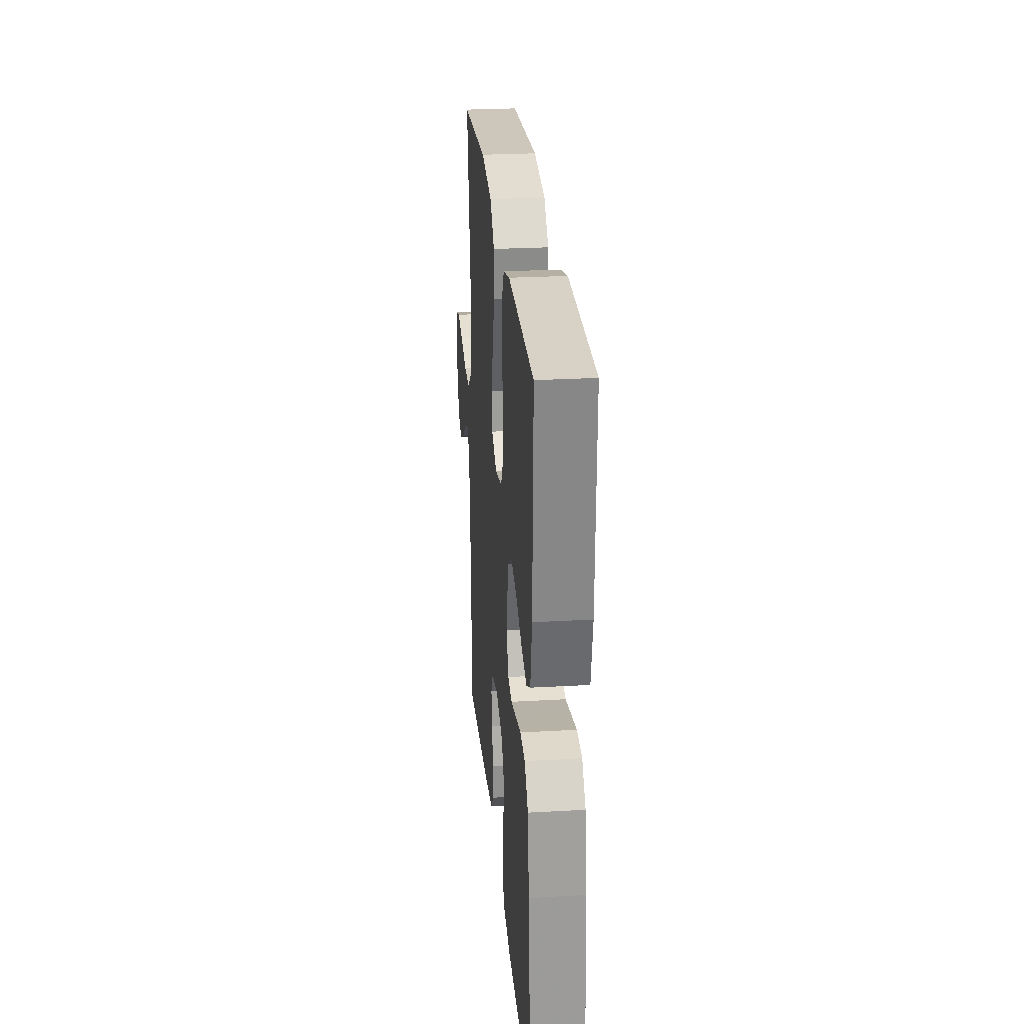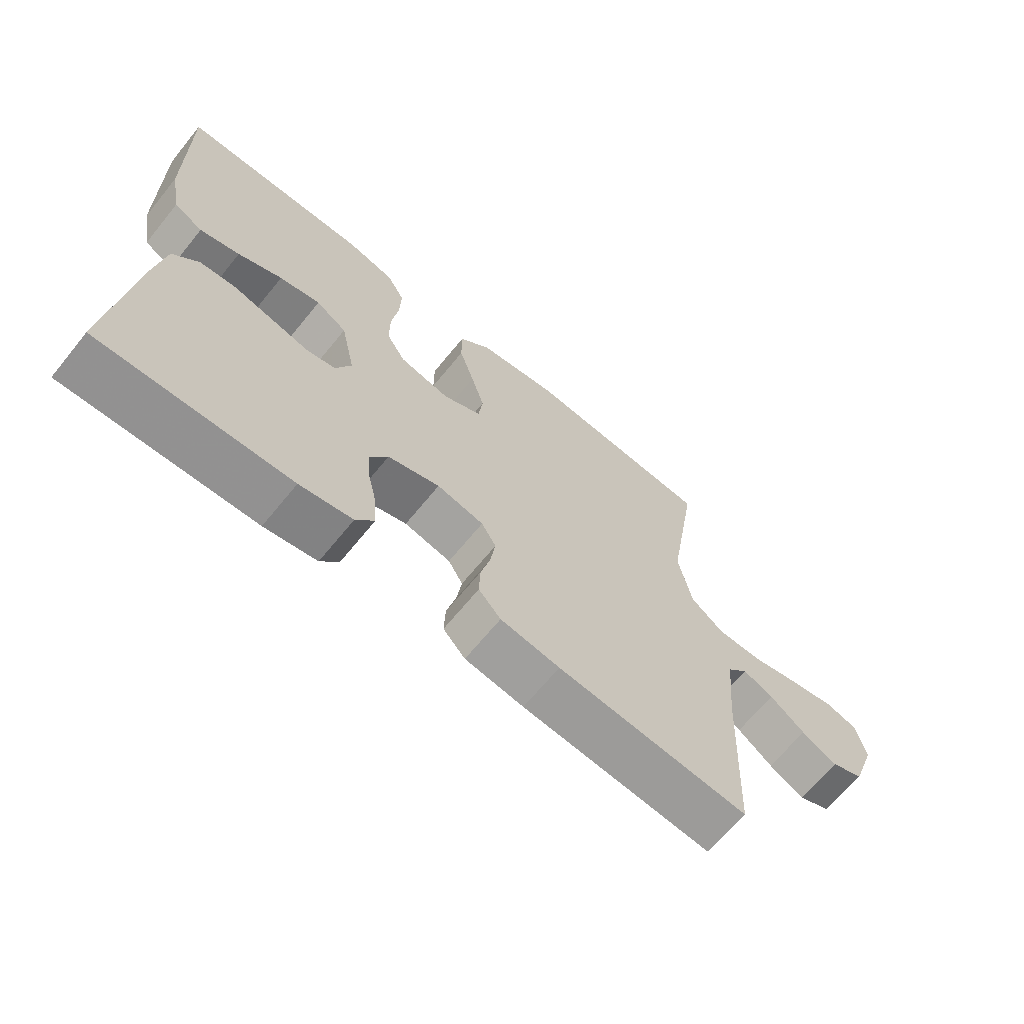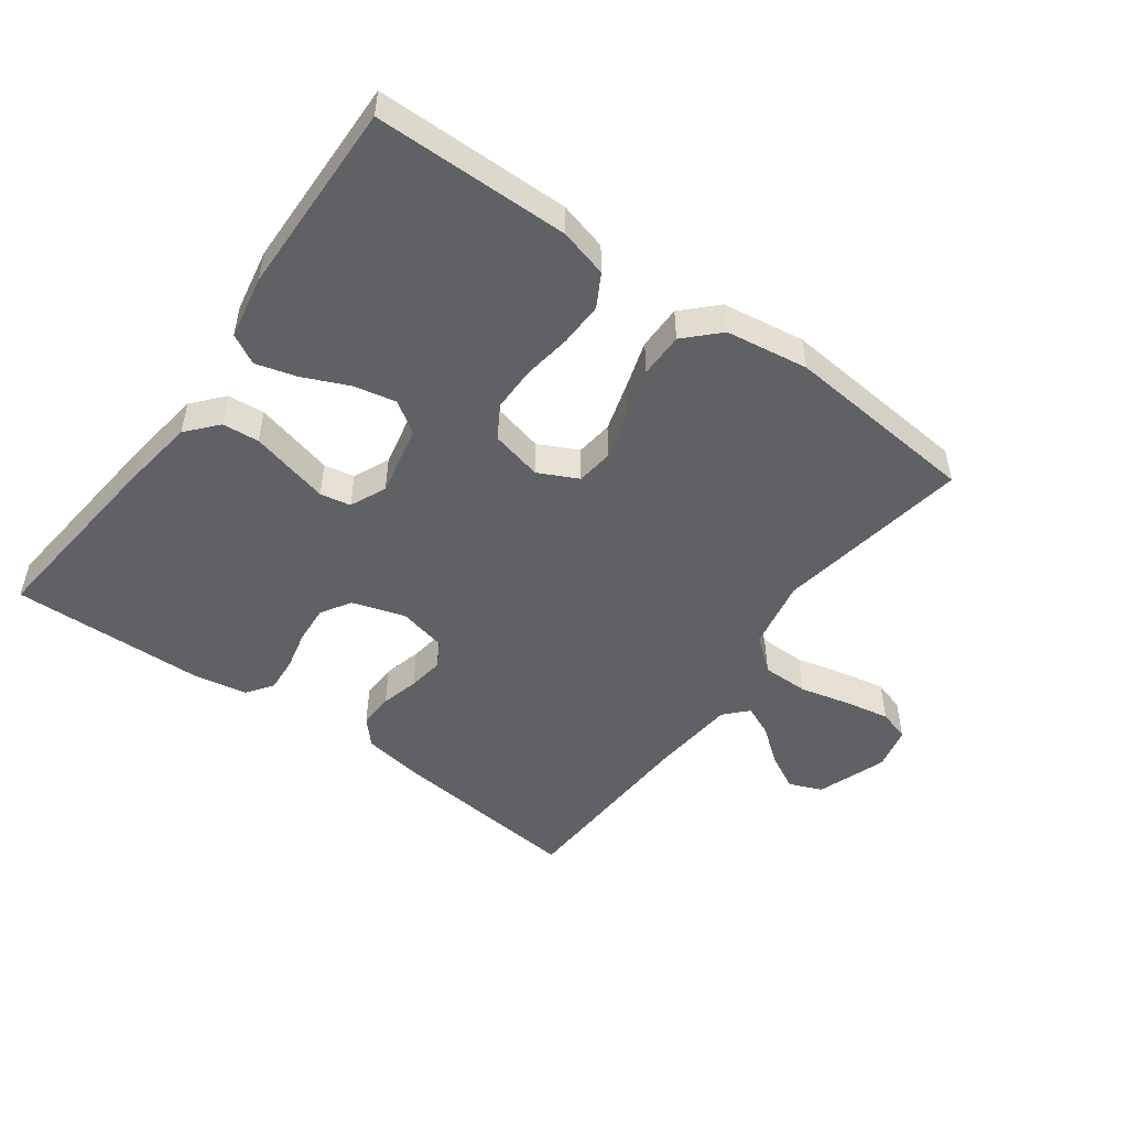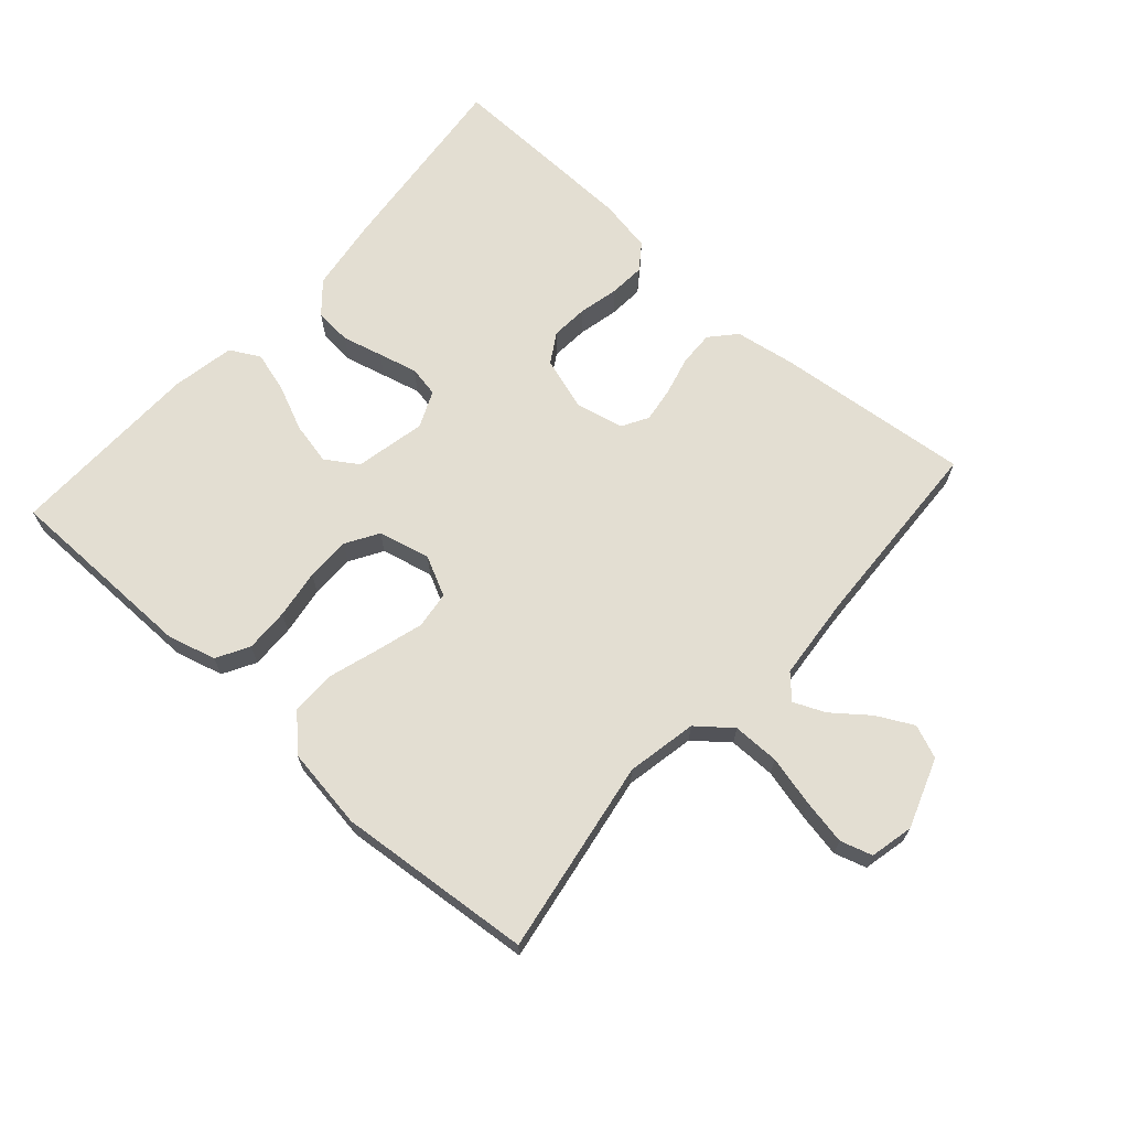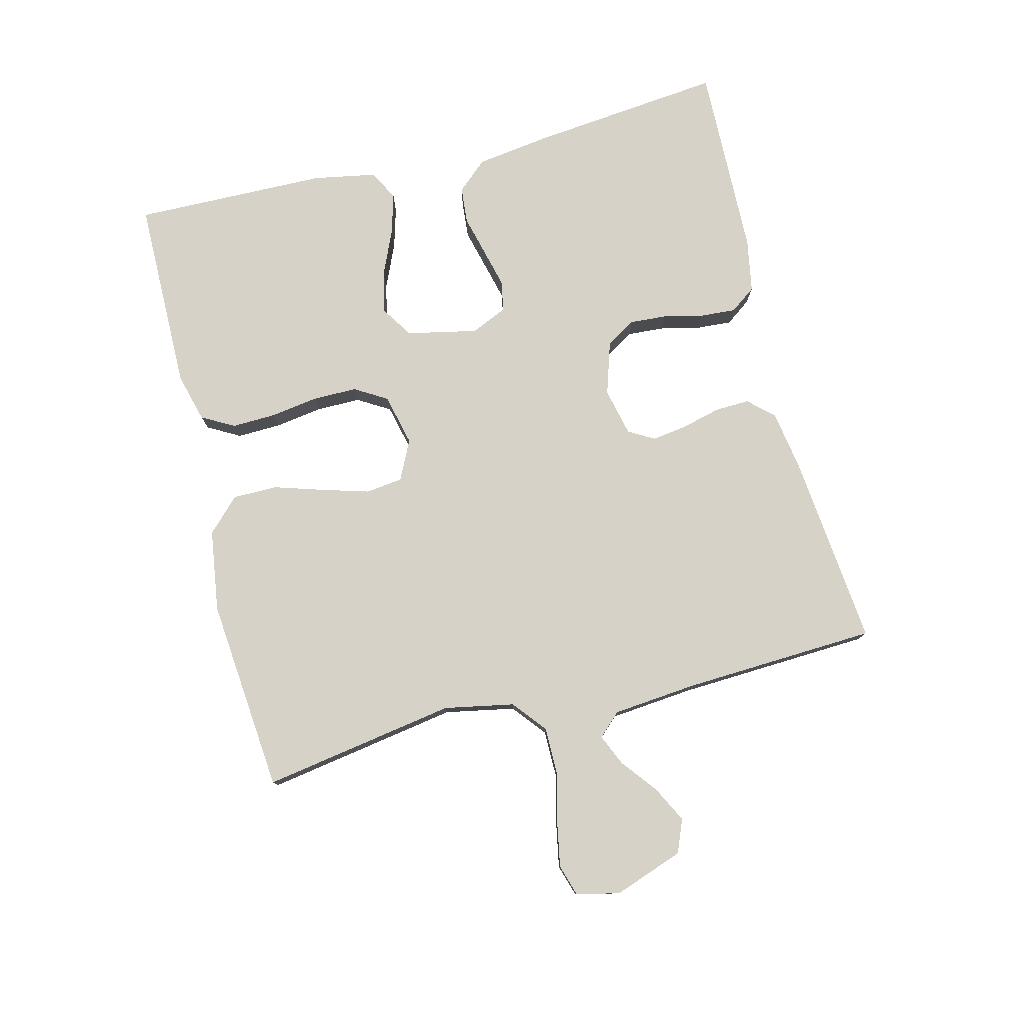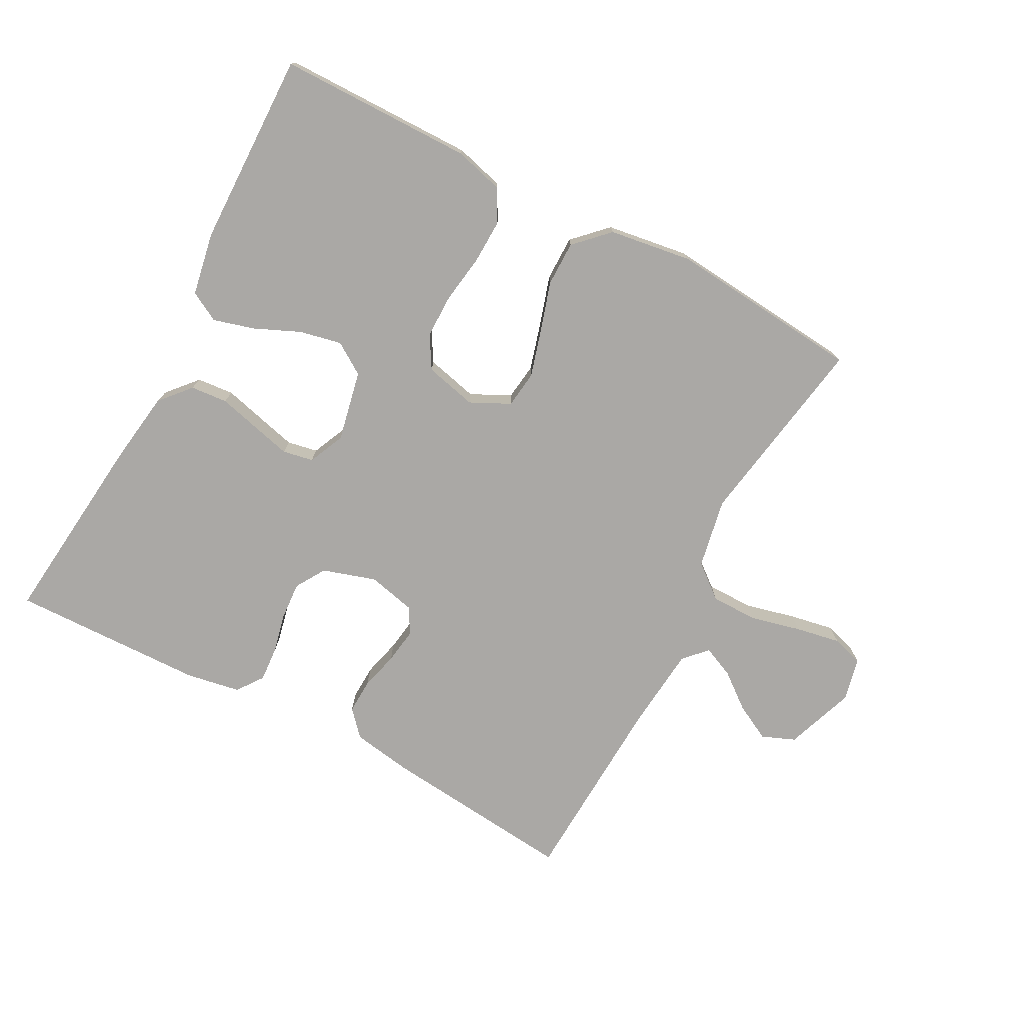
<metadata>
{"format":"obj","ext":"obj","renderer":"f3d","projection":"perspective","resolution":1024,"background":"white","views":[{"elev":26.7,"azim":-95.1,"up":"+Z"},{"elev":-67.0,"azim":-39.2,"up":"+Z"},{"elev":-50.0,"azim":-36.0,"up":"+Y"},{"elev":67.5,"azim":41.7,"up":"+Y"},{"elev":78.4,"azim":75.9,"up":"+Y"},{"elev":-75.2,"azim":-28.1,"up":"+Y"}]}
</metadata>
<code>
v -0.5 0.07 0.5
v -0.2 0.07 0.503
v -0.125 0.07 0.483
v -0.097 0.07 0.433
v -0.099 0.07 0.365
v -0.11 0.07 0.29
v -0.11 0.07 0.222
v -0.08 0.07 0.172
v 0 0.07 0.153
v 0.061 0.07 0.183
v 0.068 0.07 0.24
v 0.047 0.07 0.312
v 0.023 0.07 0.389
v 0.023 0.07 0.458
v 0.073 0.07 0.508
v 0.2 0.07 0.527
v 0.5 0.07 0.5
v 0.451 0.07 0.2
v 0.472 0.07 0.092
v 0.524 0.07 0.05
v 0.596 0.07 0.05
v 0.674 0.07 0.069
v 0.743 0.07 0.082
v 0.792 0.07 0.067
v 0.807 0.07 0
v 0.769 0.07 -0.107
v 0.718 0.07 -0.128
v 0.662 0.07 -0.099
v 0.607 0.07 -0.056
v 0.559 0.07 -0.035
v 0.526 0.07 -0.07
v 0.514 0.07 -0.2
v 0.5 0.07 -0.5
v 0.2 0.07 -0.47
v 0.107 0.07 -0.455
v 0.072 0.07 -0.416
v 0.074 0.07 -0.362
v 0.089 0.07 -0.303
v 0.097 0.07 -0.248
v 0.074 0.07 -0.208
v 0 0.07 -0.191
v -0.082 0.07 -0.217
v -0.11 0.07 -0.263
v -0.106 0.07 -0.321
v -0.092 0.07 -0.382
v -0.088 0.07 -0.437
v -0.117 0.07 -0.477
v -0.2 0.07 -0.492
v -0.5 0.07 -0.5
v -0.469 0.07 -0.2
v -0.453 0.07 -0.086
v -0.412 0.07 -0.039
v -0.355 0.07 -0.034
v -0.292 0.07 -0.05
v -0.232 0.07 -0.065
v -0.185 0.07 -0.056
v -0.16 0.07 0
v -0.183 0.07 0.109
v -0.232 0.07 0.141
v -0.297 0.07 0.127
v -0.367 0.07 0.096
v -0.43 0.07 0.078
v -0.476 0.07 0.103
v -0.494 0.07 0.2
v -0.5 0 0.5
v -0.2 0 0.503
v -0.125 0 0.483
v -0.097 0 0.433
v -0.099 0 0.365
v -0.11 0 0.29
v -0.11 0 0.222
v -0.08 0 0.172
v 0 0 0.153
v 0.061 0 0.183
v 0.068 0 0.24
v 0.047 0 0.312
v 0.023 0 0.389
v 0.023 0 0.458
v 0.073 0 0.508
v 0.2 0 0.527
v 0.5 0 0.5
v 0.451 0 0.2
v 0.472 0 0.092
v 0.524 0 0.05
v 0.596 0 0.05
v 0.674 0 0.069
v 0.743 0 0.082
v 0.792 0 0.067
v 0.807 0 0
v 0.769 0 -0.107
v 0.718 0 -0.128
v 0.662 0 -0.099
v 0.607 0 -0.056
v 0.559 0 -0.035
v 0.526 0 -0.07
v 0.514 0 -0.2
v 0.5 0 -0.5
v 0.2 0 -0.47
v 0.107 0 -0.455
v 0.072 0 -0.416
v 0.074 0 -0.362
v 0.089 0 -0.303
v 0.097 0 -0.248
v 0.074 0 -0.208
v 0 0 -0.191
v -0.082 0 -0.217
v -0.11 0 -0.263
v -0.106 0 -0.321
v -0.092 0 -0.382
v -0.088 0 -0.437
v -0.117 0 -0.477
v -0.2 0 -0.492
v -0.5 0 -0.5
v -0.469 0 -0.2
v -0.453 0 -0.086
v -0.412 0 -0.039
v -0.355 0 -0.034
v -0.292 0 -0.05
v -0.232 0 -0.065
v -0.185 0 -0.056
v -0.16 0 0
v -0.183 0 0.109
v -0.232 0 0.141
v -0.297 0 0.127
v -0.367 0 0.096
v -0.43 0 0.078
v -0.476 0 0.103
v -0.494 0 0.2
f 60 61 62 63
f 59 60 63 64
f 51 52 53 54
f 51 54 55
f 50 51 55
f 49 50 55 56
f 47 48 49 56
f 44 45 46 47
f 43 44 47 56
f 35 36 37 38
f 35 38 39
f 32 33 34 35
f 31 32 35 39
f 30 31 39 40
f 26 27 28 29
f 26 29 30
f 25 26 30
f 24 25 30
f 21 22 23 24
f 21 24 30 40
f 15 16 17 18
f 15 18 19
f 12 13 14 15
f 11 12 15 19
f 10 11 19 20
f 3 4 5 6
f 3 6 7
f 2 3 7
f 59 64 1 2
f 58 59 2 7
f 57 58 7 8
f 42 43 56 57
f 41 42 57 8
f 20 21 40 41
f 9 10 20 41
f 8 9 41
f 127 126 125 124
f 128 127 124 123
f 118 117 116 115
f 119 118 115
f 119 115 114
f 120 119 114 113
f 120 113 112 111
f 111 110 109 108
f 120 111 108 107
f 102 101 100 99
f 103 102 99
f 99 98 97 96
f 103 99 96 95
f 104 103 95 94
f 93 92 91 90
f 94 93 90
f 94 90 89
f 94 89 88
f 88 87 86 85
f 104 94 88 85
f 82 81 80 79
f 83 82 79
f 79 78 77 76
f 83 79 76 75
f 84 83 75 74
f 70 69 68 67
f 71 70 67
f 71 67 66
f 66 65 128 123
f 71 66 123 122
f 72 71 122 121
f 121 120 107 106
f 72 121 106 105
f 105 104 85 84
f 105 84 74 73
f 105 73 72
f 1 65 66 2
f 2 66 67 3
f 3 67 68 4
f 4 68 69 5
f 5 69 70 6
f 6 70 71 7
f 7 71 72 8
f 8 72 73 9
f 9 73 74 10
f 10 74 75 11
f 11 75 76 12
f 12 76 77 13
f 13 77 78 14
f 14 78 79 15
f 15 79 80 16
f 16 80 81 17
f 17 81 82 18
f 18 82 83 19
f 19 83 84 20
f 20 84 85 21
f 21 85 86 22
f 22 86 87 23
f 23 87 88 24
f 24 88 89 25
f 25 89 90 26
f 26 90 91 27
f 27 91 92 28
f 28 92 93 29
f 29 93 94 30
f 30 94 95 31
f 31 95 96 32
f 32 96 97 33
f 33 97 98 34
f 34 98 99 35
f 35 99 100 36
f 36 100 101 37
f 37 101 102 38
f 38 102 103 39
f 39 103 104 40
f 40 104 105 41
f 41 105 106 42
f 42 106 107 43
f 43 107 108 44
f 44 108 109 45
f 45 109 110 46
f 46 110 111 47
f 47 111 112 48
f 48 112 113 49
f 49 113 114 50
f 50 114 115 51
f 51 115 116 52
f 52 116 117 53
f 53 117 118 54
f 54 118 119 55
f 55 119 120 56
f 56 120 121 57
f 57 121 122 58
f 58 122 123 59
f 59 123 124 60
f 60 124 125 61
f 61 125 126 62
f 62 126 127 63
f 63 127 128 64
f 64 128 65 1

</code>
